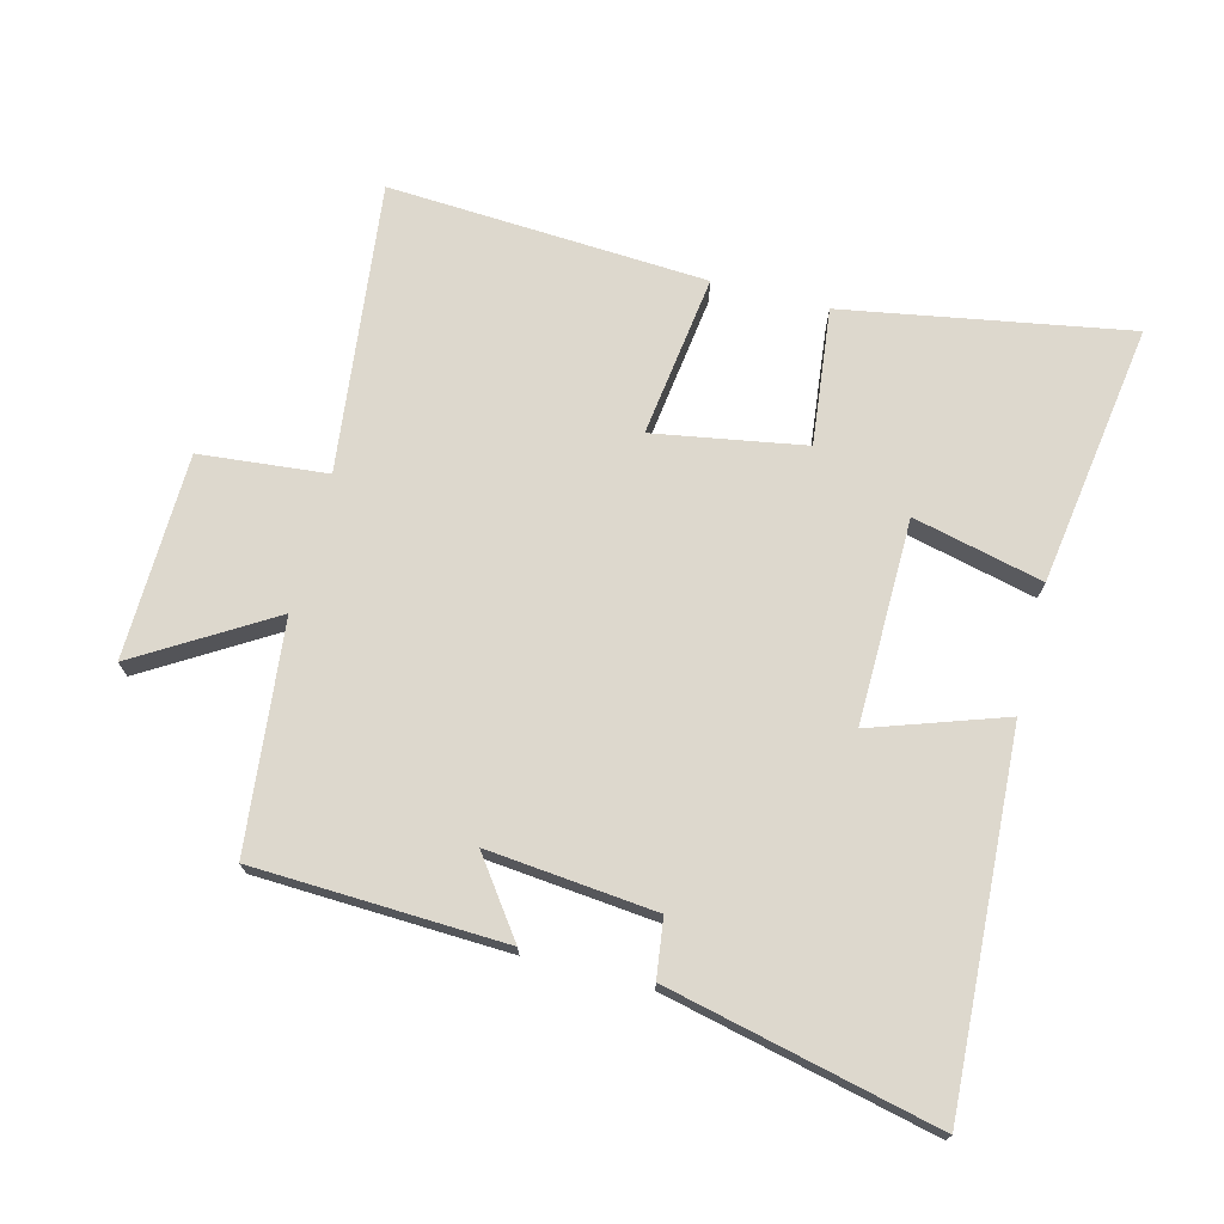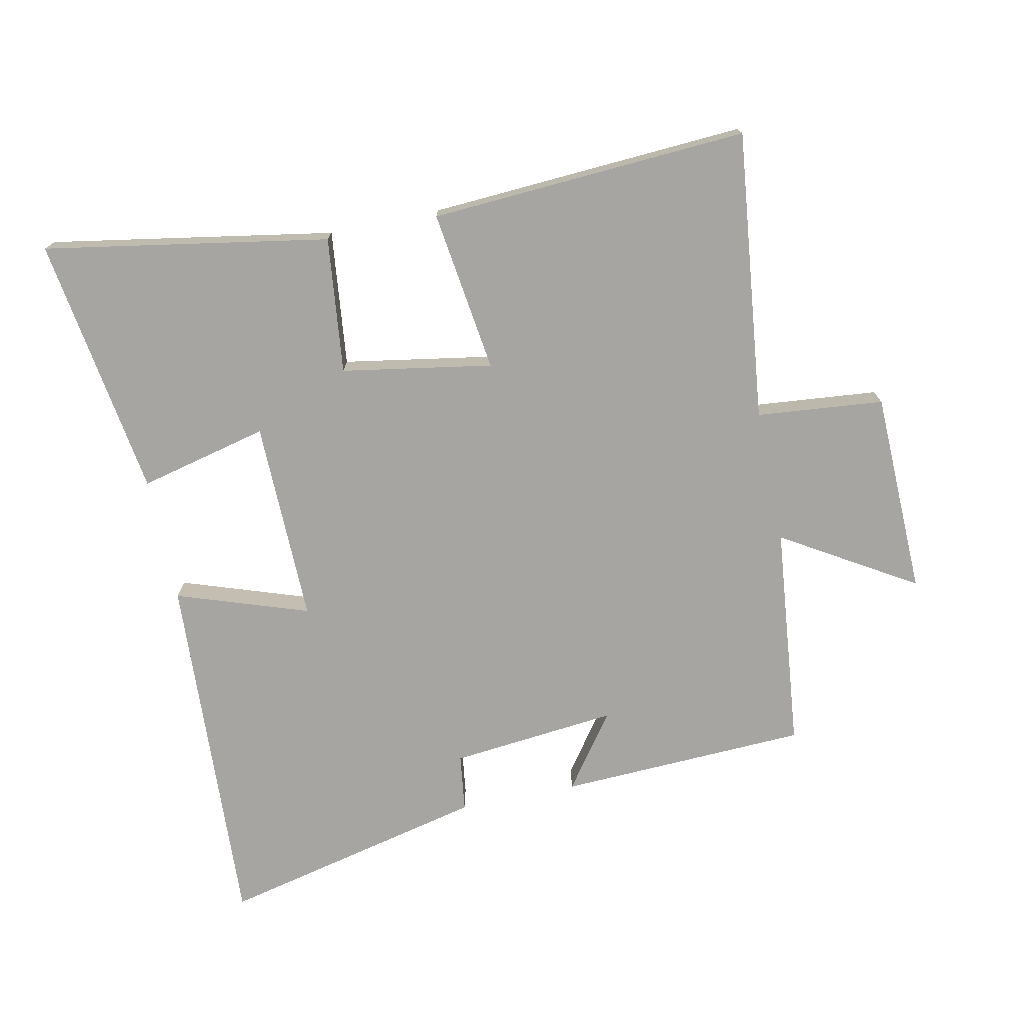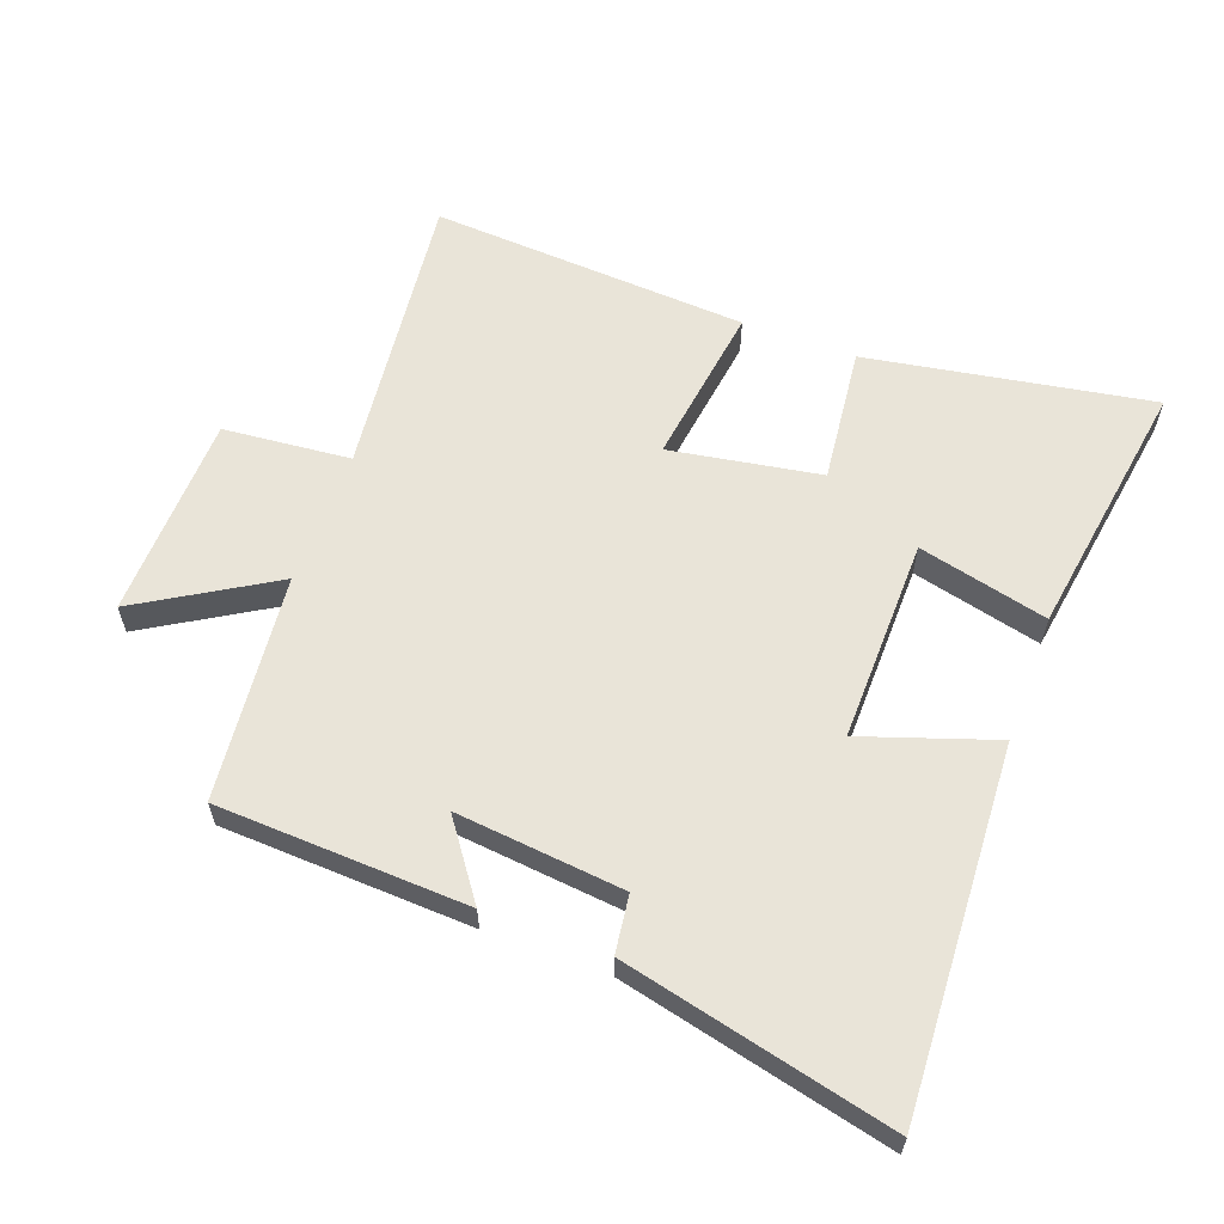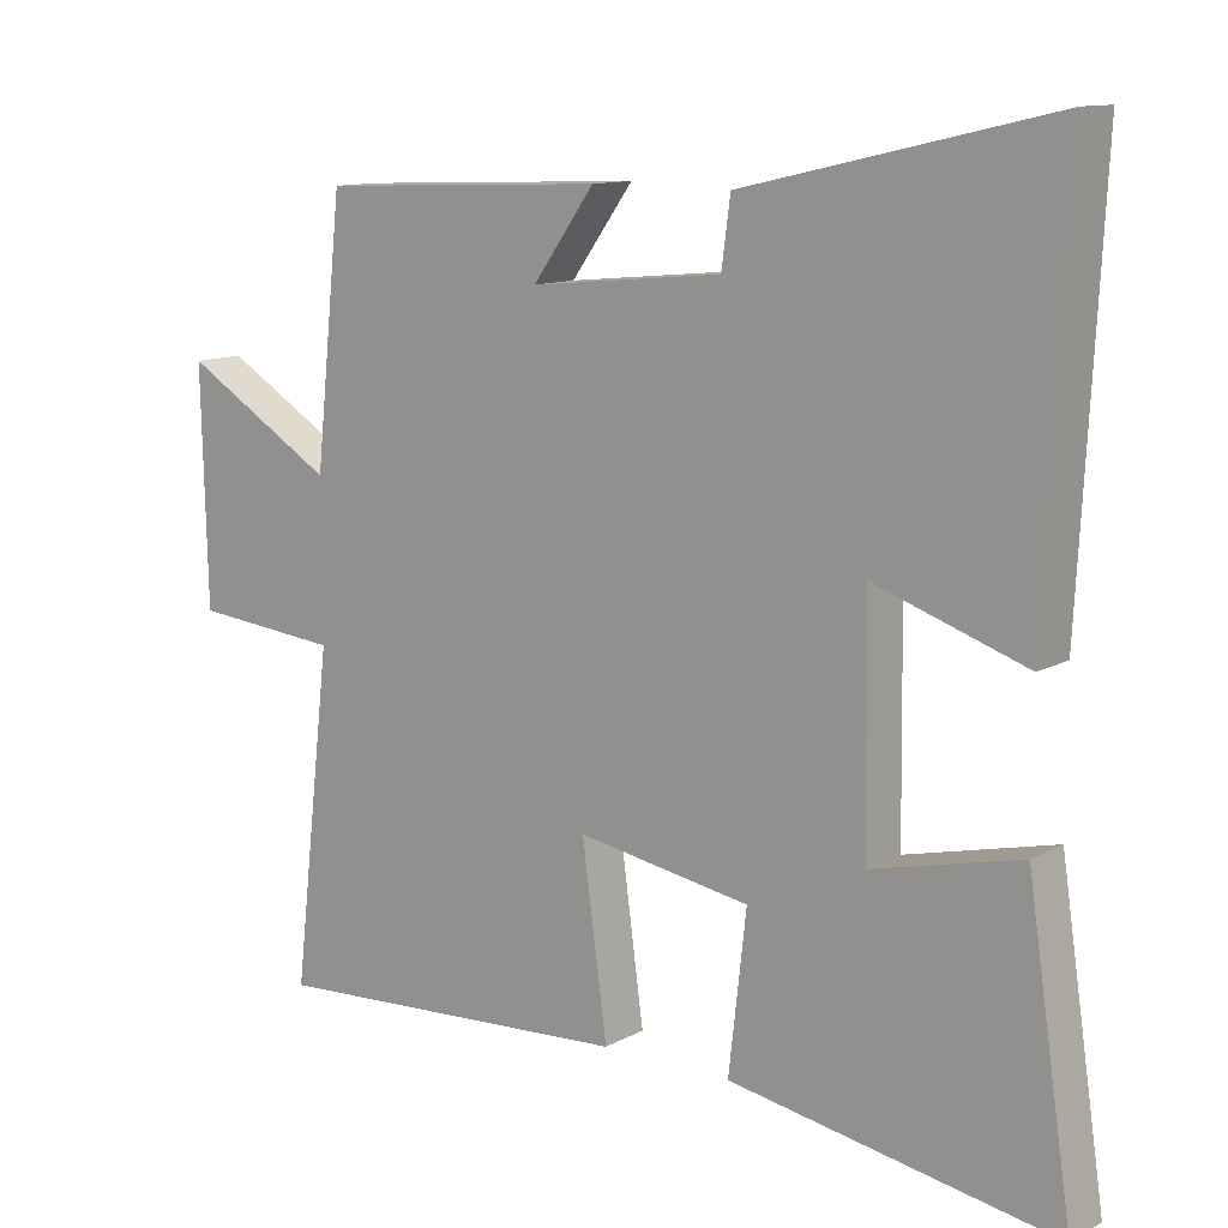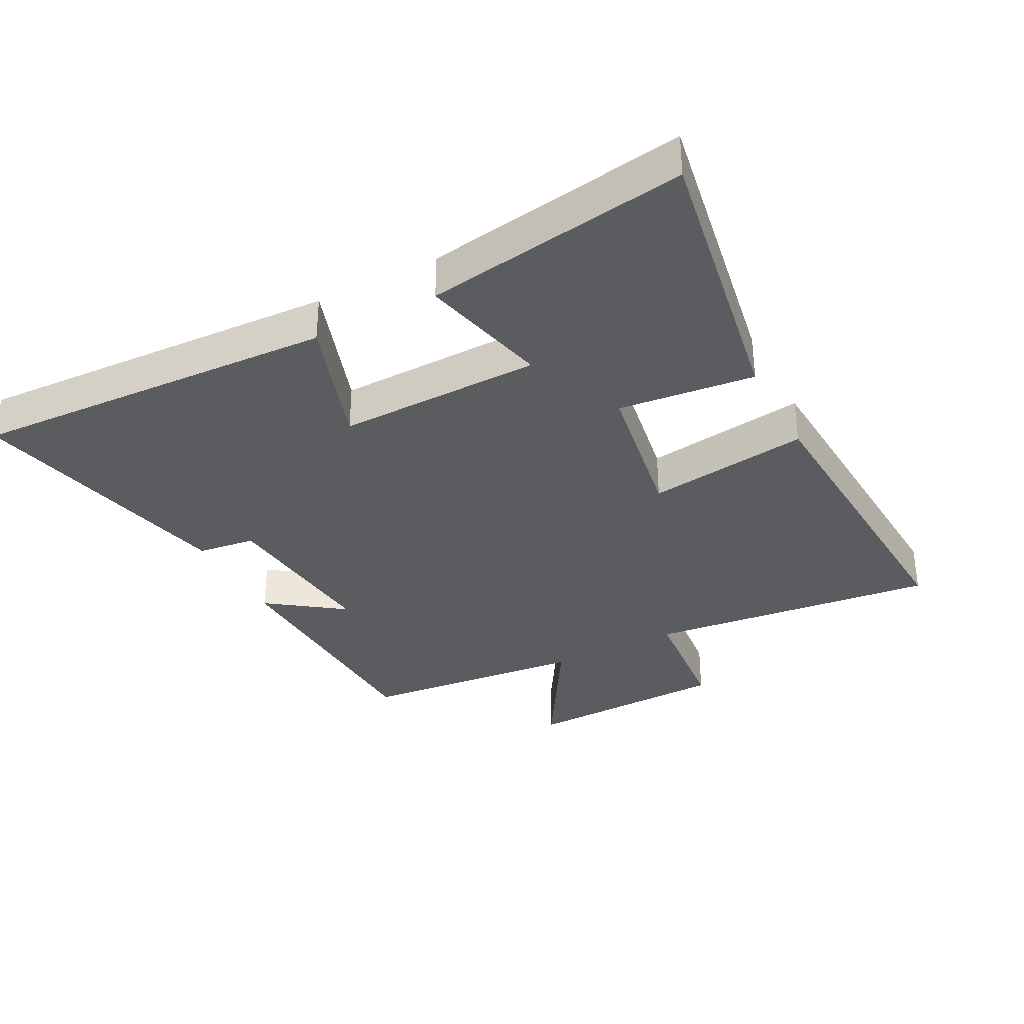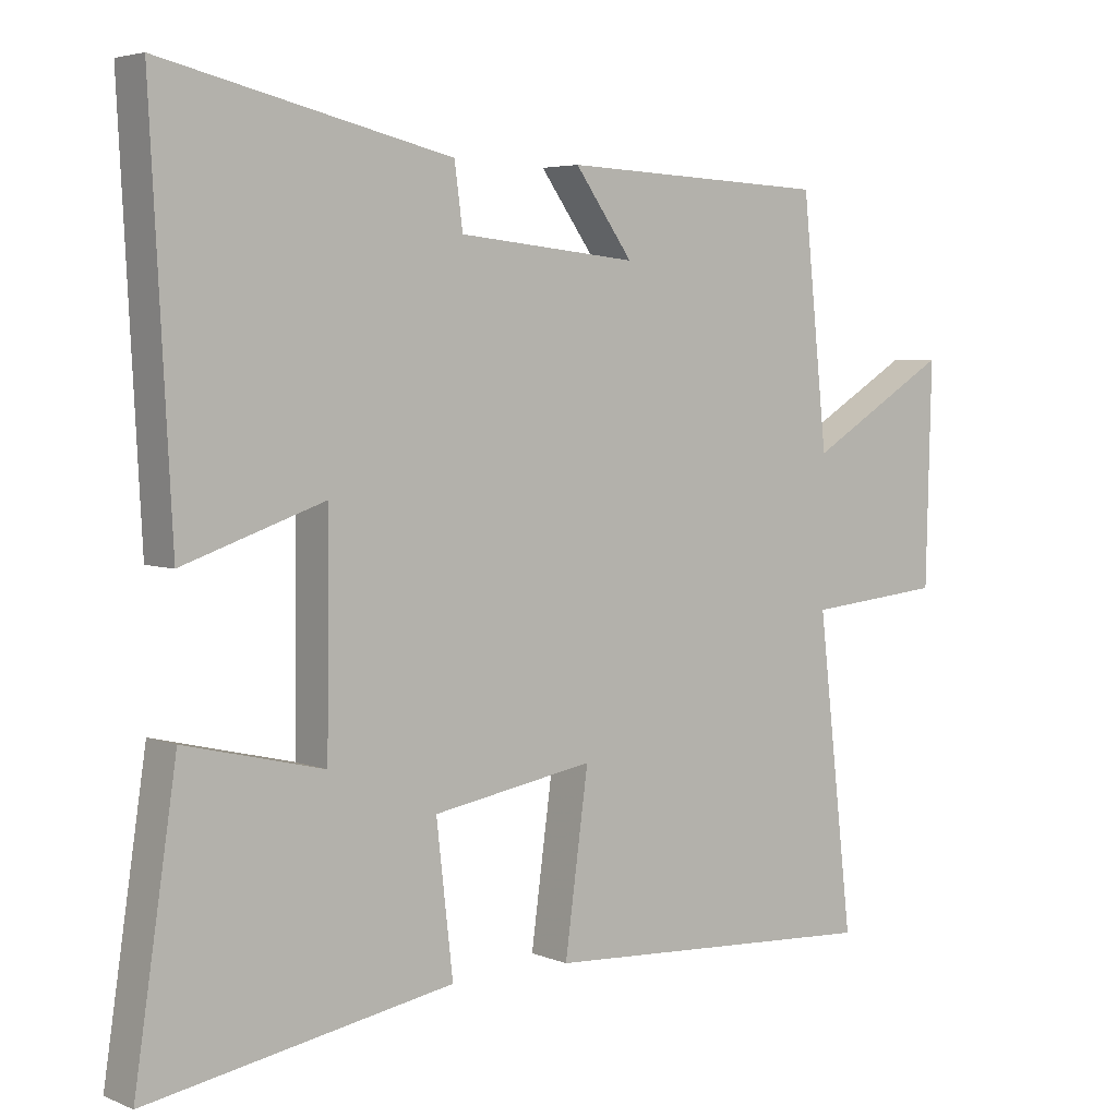
<metadata>
{"format":"obj","ext":"obj","renderer":"f3d","projection":"perspective","resolution":1024,"background":"white","views":[{"elev":72.1,"azim":14.4,"up":"+Y"},{"elev":-73.8,"azim":-168.2,"up":"+Y"},{"elev":60.2,"azim":20.4,"up":"+Y"},{"elev":11.7,"azim":38.1,"up":"+Z"},{"elev":-34.4,"azim":117.8,"up":"+Y"},{"elev":4.5,"azim":141.8,"up":"+Z"}]}
</metadata>
<code>
v 0.561 0.07 -0.577
v 0.119 0.07 -0.5
v 0.143 0.07 -0.288
v -0.091 0.07 -0.248
v -0.057 0.07 -0.5
v -0.552 0.07 -0.529
v -0.5 0.07 -0.079
v -0.698 0.07 -0.06
v -0.706 0.07 0.258
v -0.5 0.07 0.133
v -0.463 0.07 0.484
v -0.075 0.07 0.5
v -0.159 0.07 0.384
v 0.101 0.07 0.41
v 0.113 0.07 0.5
v 0.53 0.07 0.596
v 0.5 0.07 0.028
v 0.295 0.07 0.098
v 0.299 0.07 -0.218
v 0.5 0.07 -0.17
v 0.561 0 -0.577
v 0.119 0 -0.5
v 0.143 0 -0.288
v -0.091 0 -0.248
v -0.057 0 -0.5
v -0.552 0 -0.529
v -0.5 0 -0.079
v -0.698 0 -0.06
v -0.706 0 0.258
v -0.5 0 0.133
v -0.463 0 0.484
v -0.075 0 0.5
v -0.159 0 0.384
v 0.101 0 0.41
v 0.113 0 0.5
v 0.53 0 0.596
v 0.5 0 0.028
v 0.295 0 0.098
v 0.299 0 -0.218
v 0.5 0 -0.17
f 19 20 1 2
f 18 19 2 3
f 15 16 17 18
f 14 15 18 3
f 13 14 3 4
f 10 11 12 13
f 10 13 4
f 7 8 9 10
f 7 10 4 5
f 5 6 7
f 22 21 40 39
f 23 22 39 38
f 38 37 36 35
f 23 38 35 34
f 24 23 34 33
f 33 32 31 30
f 24 33 30
f 30 29 28 27
f 25 24 30 27
f 27 26 25
f 1 21 22 2
f 2 22 23 3
f 3 23 24 4
f 4 24 25 5
f 5 25 26 6
f 6 26 27 7
f 7 27 28 8
f 8 28 29 9
f 9 29 30 10
f 10 30 31 11
f 11 31 32 12
f 12 32 33 13
f 13 33 34 14
f 14 34 35 15
f 15 35 36 16
f 16 36 37 17
f 17 37 38 18
f 18 38 39 19
f 19 39 40 20
f 20 40 21 1

</code>
